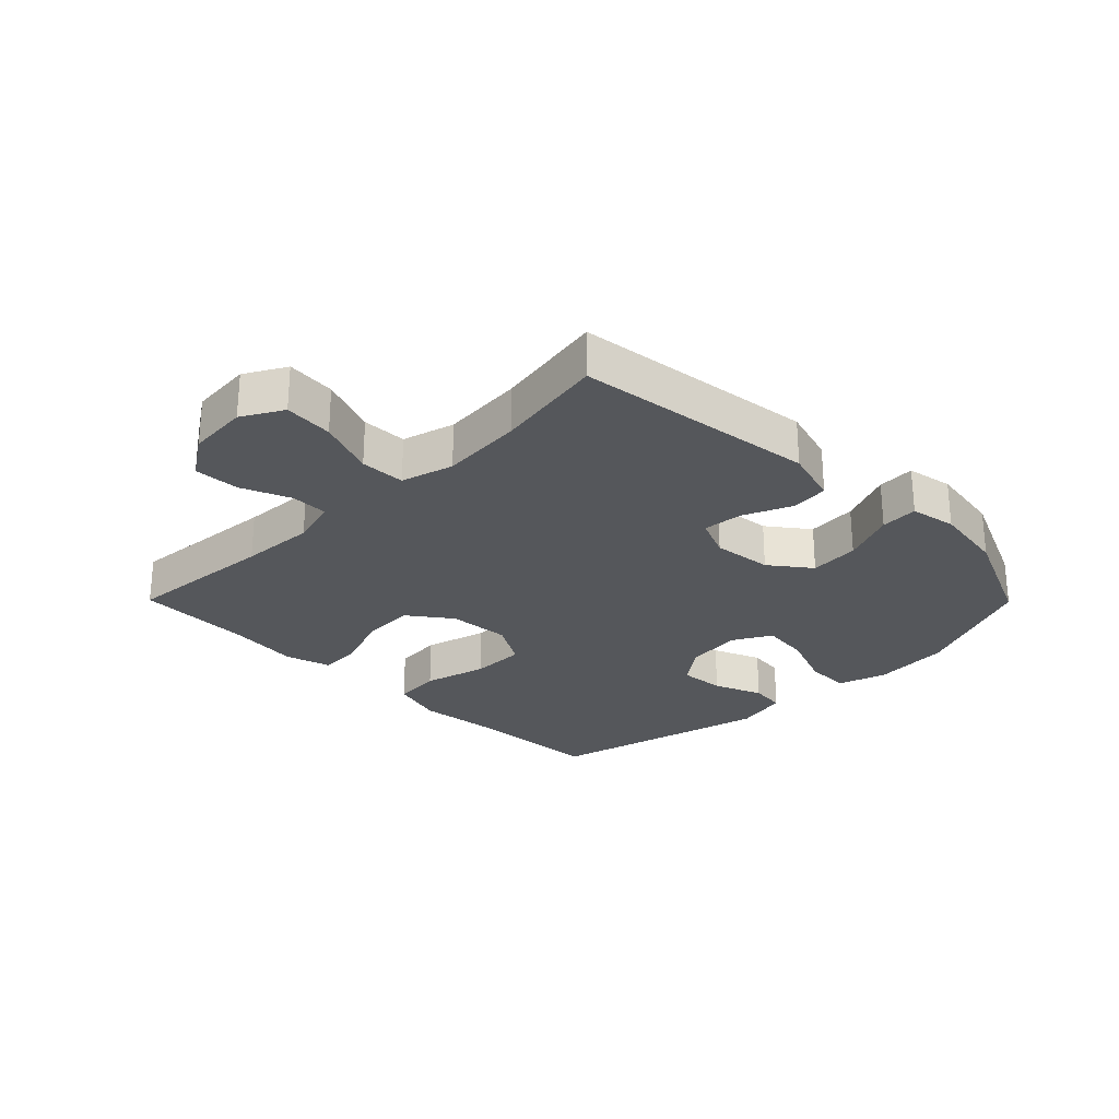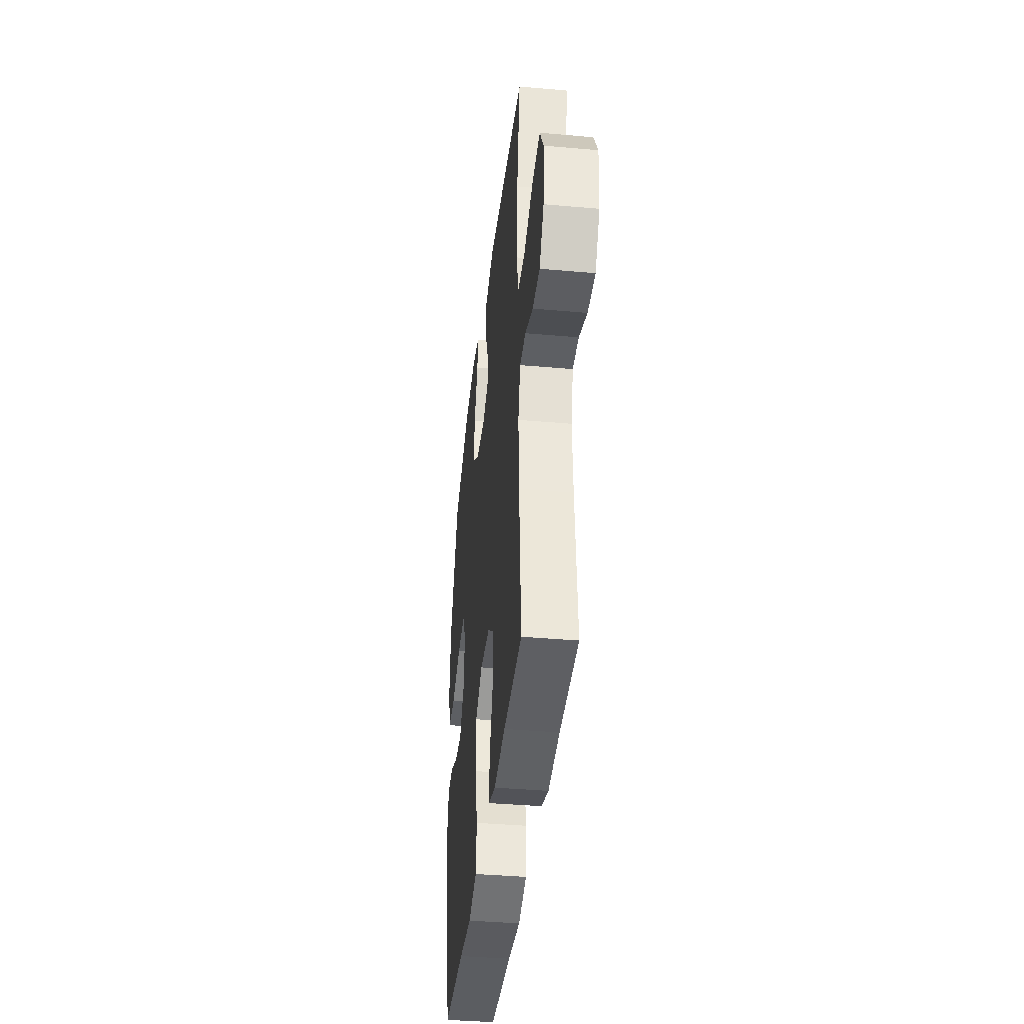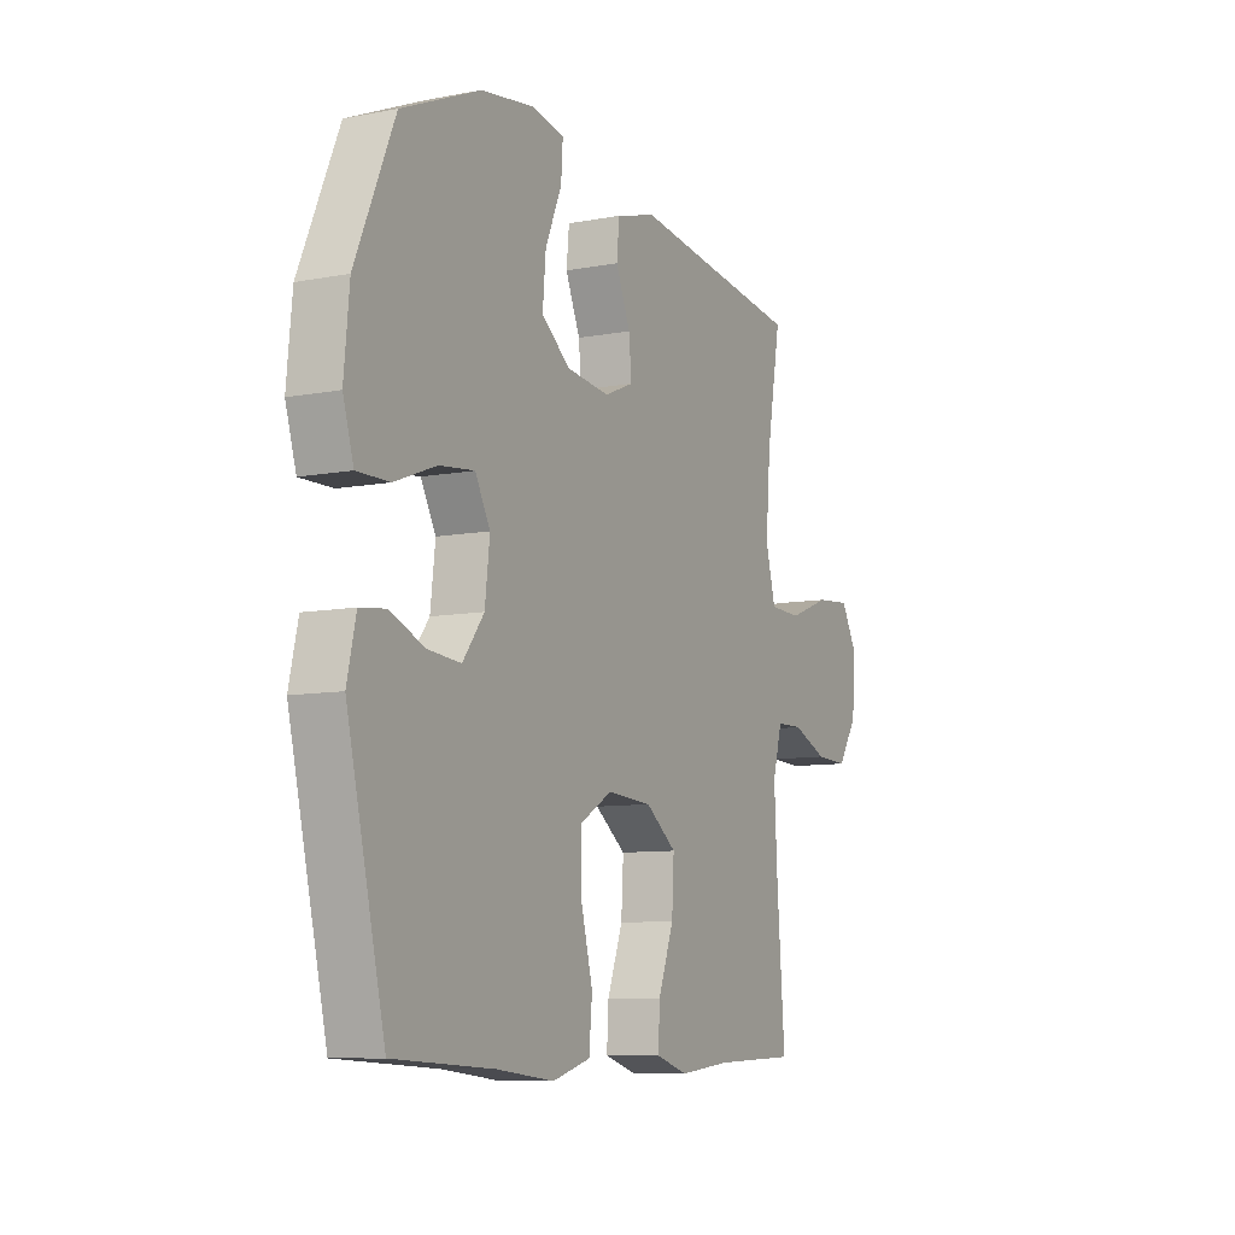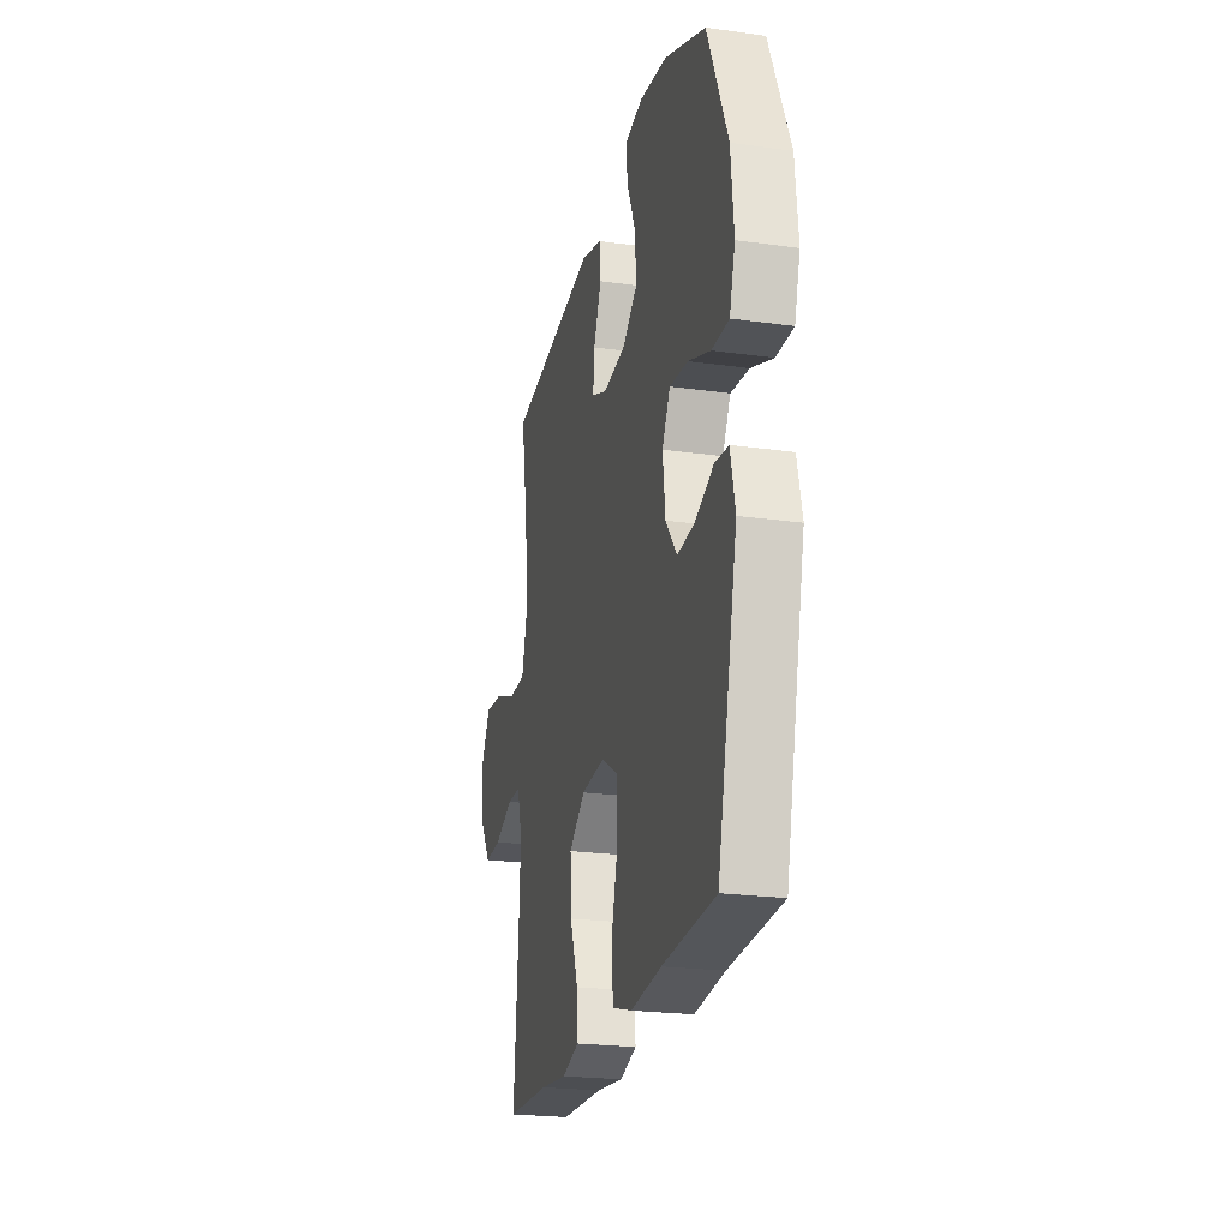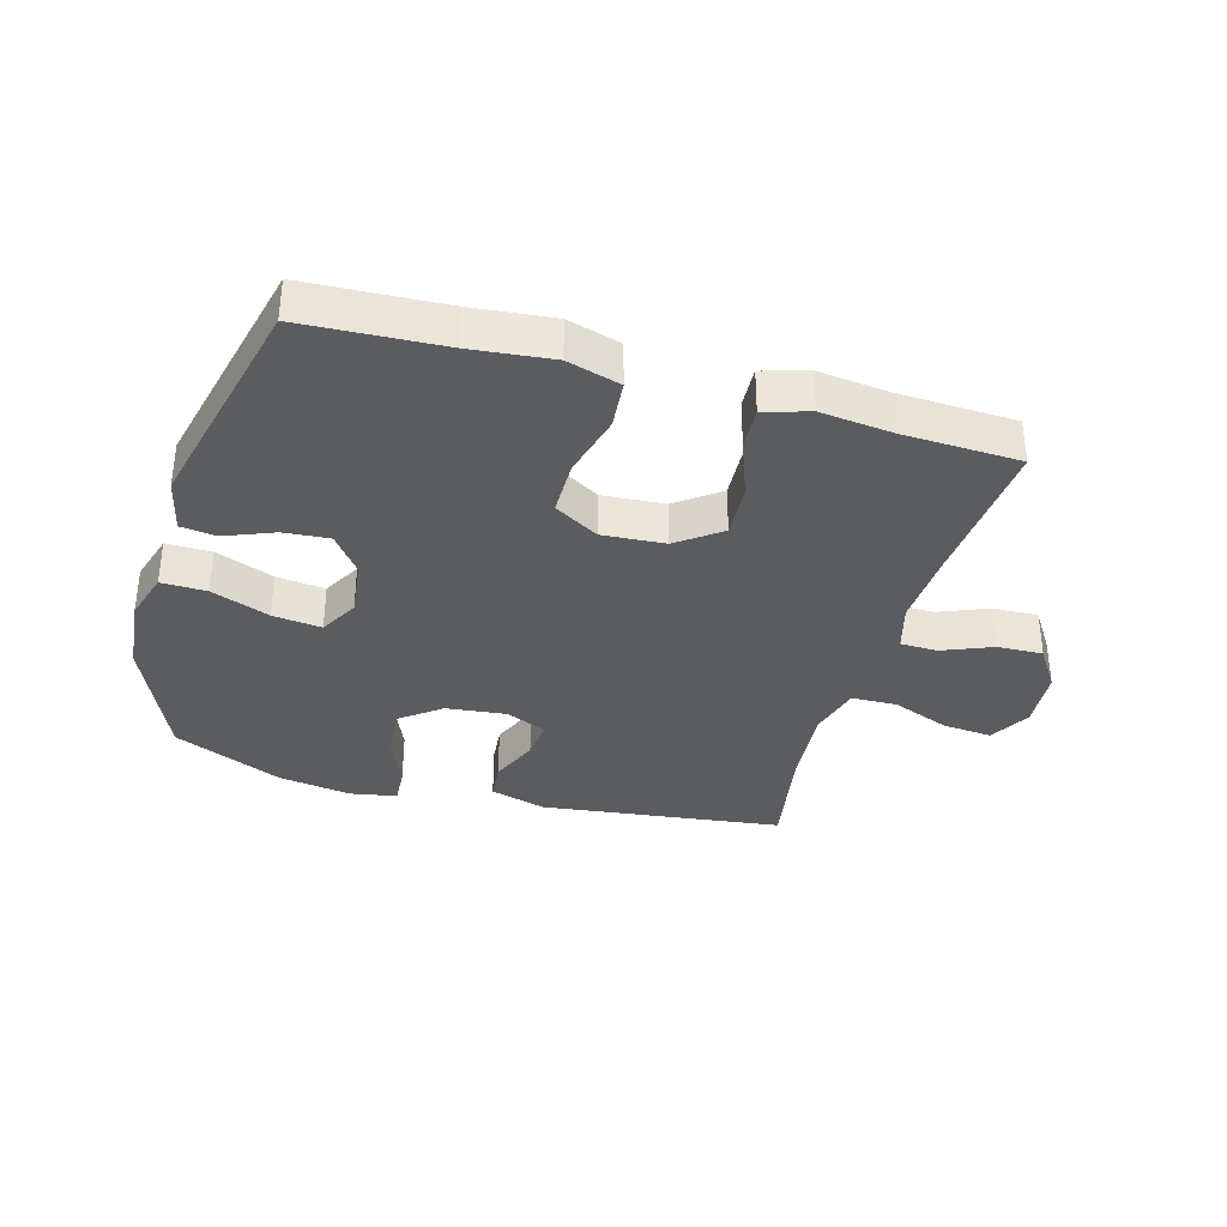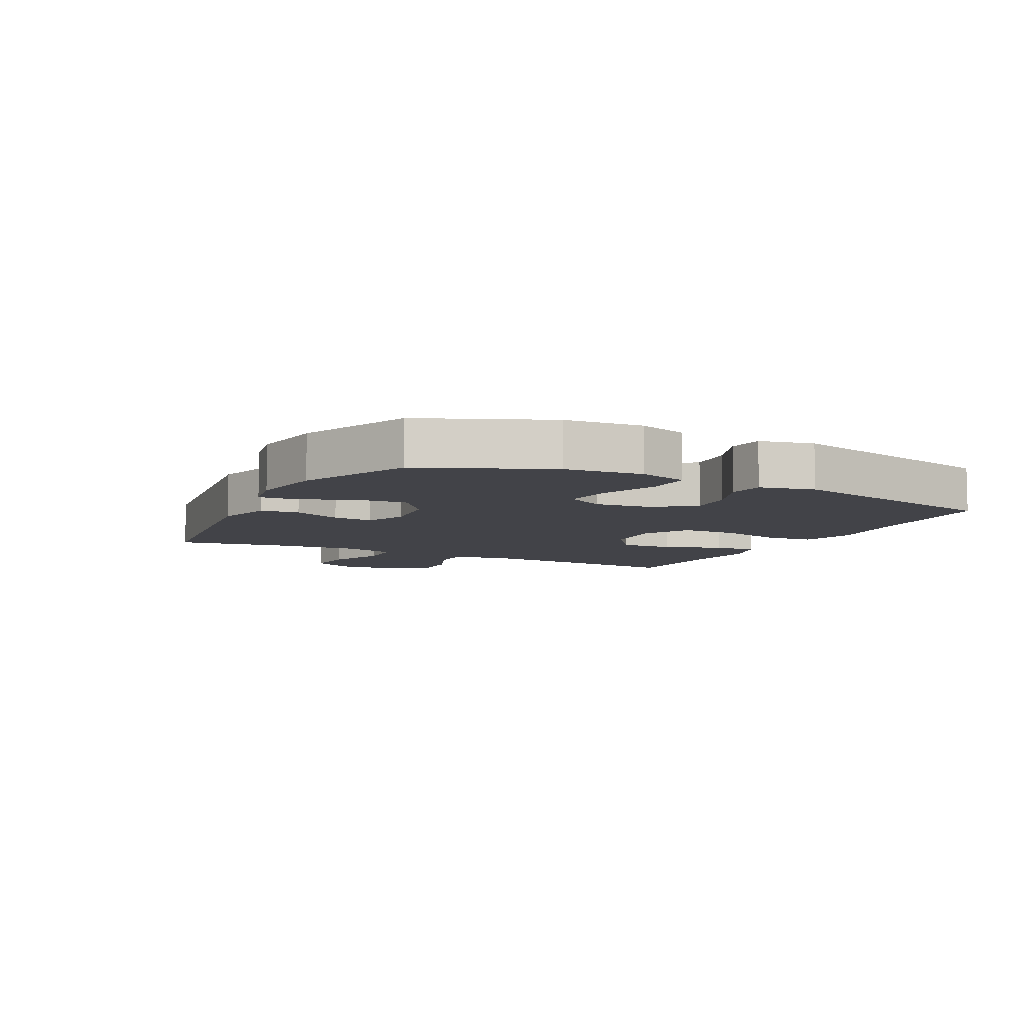
<metadata>
{"format":"obj","ext":"obj","renderer":"f3d","projection":"perspective","resolution":1024,"background":"white","views":[{"elev":-26.5,"azim":-45.3,"up":"+Y"},{"elev":-39.2,"azim":-96.3,"up":"+Z"},{"elev":-8.9,"azim":117.1,"up":"+Z"},{"elev":-22.8,"azim":76.6,"up":"+Z"},{"elev":-35.2,"azim":164.0,"up":"+Y"},{"elev":-7.6,"azim":63.0,"up":"+Y"}]}
</metadata>
<code>
v -0.5 0.07 -0.5
v -0.481 0.07 -0.254
v -0.475 0.07 -0.132
v -0.497 0.07 -0.055
v -0.557 0.07 -0.054
v -0.637 0.07 -0.087
v -0.711 0.07 -0.09
v -0.756 0.07 -0.022
v -0.764 0.07 0.077
v -0.727 0.07 0.143
v -0.647 0.07 0.136
v -0.553 0.07 0.1
v -0.48 0.07 0.102
v -0.457 0.07 0.187
v -0.468 0.07 0.32
v -0.5 0.07 0.5
v -0.109 0.07 0.55
v -0.018 0.07 0.524
v -0.012 0.07 0.462
v -0.045 0.07 0.384
v -0.051 0.07 0.319
v 0.015 0.07 0.291
v 0.112 0.07 0.302
v 0.177 0.07 0.352
v 0.17 0.07 0.433
v 0.133 0.07 0.52
v 0.129 0.07 0.581
v 0.204 0.07 0.595
v 0.323 0.07 0.577
v 0.5 0.07 0.5
v 0.588 0.07 0.296
v 0.6 0.07 0.171
v 0.576 0.07 0.092
v 0.503 0.07 0.093
v 0.409 0.07 0.129
v 0.33 0.07 0.138
v 0.296 0.07 0.076
v 0.307 0.07 -0.016
v 0.355 0.07 -0.079
v 0.429 0.07 -0.073
v 0.508 0.07 -0.041
v 0.566 0.07 -0.048
v 0.586 0.07 -0.136
v 0.5 0.07 -0.5
v 0.274 0.07 -0.512
v 0.144 0.07 -0.526
v 0.058 0.07 -0.501
v 0.051 0.07 -0.423
v 0.078 0.07 -0.32
v 0.077 0.07 -0.231
v 0.005 0.07 -0.189
v -0.096 0.07 -0.196
v -0.166 0.07 -0.248
v -0.161 0.07 -0.335
v -0.126 0.07 -0.429
v -0.122 0.07 -0.498
v -0.195 0.07 -0.52
v -0.312 0.07 -0.507
v -0.5 0 -0.5
v -0.481 0 -0.254
v -0.475 0 -0.132
v -0.497 0 -0.055
v -0.557 0 -0.054
v -0.637 0 -0.087
v -0.711 0 -0.09
v -0.756 0 -0.022
v -0.764 0 0.077
v -0.727 0 0.143
v -0.647 0 0.136
v -0.553 0 0.1
v -0.48 0 0.102
v -0.457 0 0.187
v -0.468 0 0.32
v -0.5 0 0.5
v -0.109 0 0.55
v -0.018 0 0.524
v -0.012 0 0.462
v -0.045 0 0.384
v -0.051 0 0.319
v 0.015 0 0.291
v 0.112 0 0.302
v 0.177 0 0.352
v 0.17 0 0.433
v 0.133 0 0.52
v 0.129 0 0.581
v 0.204 0 0.595
v 0.323 0 0.577
v 0.5 0 0.5
v 0.588 0 0.296
v 0.6 0 0.171
v 0.576 0 0.092
v 0.503 0 0.093
v 0.409 0 0.129
v 0.33 0 0.138
v 0.296 0 0.076
v 0.307 0 -0.016
v 0.355 0 -0.079
v 0.429 0 -0.073
v 0.508 0 -0.041
v 0.566 0 -0.048
v 0.586 0 -0.136
v 0.5 0 -0.5
v 0.274 0 -0.512
v 0.144 0 -0.526
v 0.058 0 -0.501
v 0.051 0 -0.423
v 0.078 0 -0.32
v 0.077 0 -0.231
v 0.005 0 -0.189
v -0.096 0 -0.196
v -0.166 0 -0.248
v -0.161 0 -0.335
v -0.126 0 -0.429
v -0.122 0 -0.498
v -0.195 0 -0.52
v -0.312 0 -0.507
f 55 56 57 58
f 54 55 58 1
f 53 54 1 2
f 52 53 2 3
f 51 52 3 4
f 46 47 48 49
f 45 46 49 50
f 44 45 50
f 43 44 50
f 40 41 42 43
f 39 40 43 50
f 38 39 50 51
f 32 33 34 35
f 32 35 36
f 31 32 36
f 30 31 36
f 29 30 36 37
f 25 26 27 28
f 24 25 28 29
f 17 18 19 20
f 15 16 17 20
f 14 15 20 21
f 13 14 21 22
f 9 10 11 12
f 9 12 13
f 8 9 13
f 5 6 7 8
f 4 5 8 13
f 37 38 51 4
f 24 29 37
f 23 24 37
f 22 23 37
f 4 13 22 37
f 116 115 114 113
f 59 116 113 112
f 60 59 112 111
f 61 60 111 110
f 62 61 110 109
f 107 106 105 104
f 108 107 104 103
f 108 103 102
f 108 102 101
f 101 100 99 98
f 108 101 98 97
f 109 108 97 96
f 93 92 91 90
f 94 93 90
f 94 90 89
f 94 89 88
f 95 94 88 87
f 86 85 84 83
f 87 86 83 82
f 78 77 76 75
f 78 75 74 73
f 79 78 73 72
f 80 79 72 71
f 70 69 68 67
f 71 70 67
f 71 67 66
f 66 65 64 63
f 71 66 63 62
f 62 109 96 95
f 95 87 82
f 95 82 81
f 95 81 80
f 95 80 71 62
f 1 59 60 2
f 2 60 61 3
f 3 61 62 4
f 4 62 63 5
f 5 63 64 6
f 6 64 65 7
f 7 65 66 8
f 8 66 67 9
f 9 67 68 10
f 10 68 69 11
f 11 69 70 12
f 12 70 71 13
f 13 71 72 14
f 14 72 73 15
f 15 73 74 16
f 16 74 75 17
f 17 75 76 18
f 18 76 77 19
f 19 77 78 20
f 20 78 79 21
f 21 79 80 22
f 22 80 81 23
f 23 81 82 24
f 24 82 83 25
f 25 83 84 26
f 26 84 85 27
f 27 85 86 28
f 28 86 87 29
f 29 87 88 30
f 30 88 89 31
f 31 89 90 32
f 32 90 91 33
f 33 91 92 34
f 34 92 93 35
f 35 93 94 36
f 36 94 95 37
f 37 95 96 38
f 38 96 97 39
f 39 97 98 40
f 40 98 99 41
f 41 99 100 42
f 42 100 101 43
f 43 101 102 44
f 44 102 103 45
f 45 103 104 46
f 46 104 105 47
f 47 105 106 48
f 48 106 107 49
f 49 107 108 50
f 50 108 109 51
f 51 109 110 52
f 52 110 111 53
f 53 111 112 54
f 54 112 113 55
f 55 113 114 56
f 56 114 115 57
f 57 115 116 58
f 58 116 59 1

</code>
